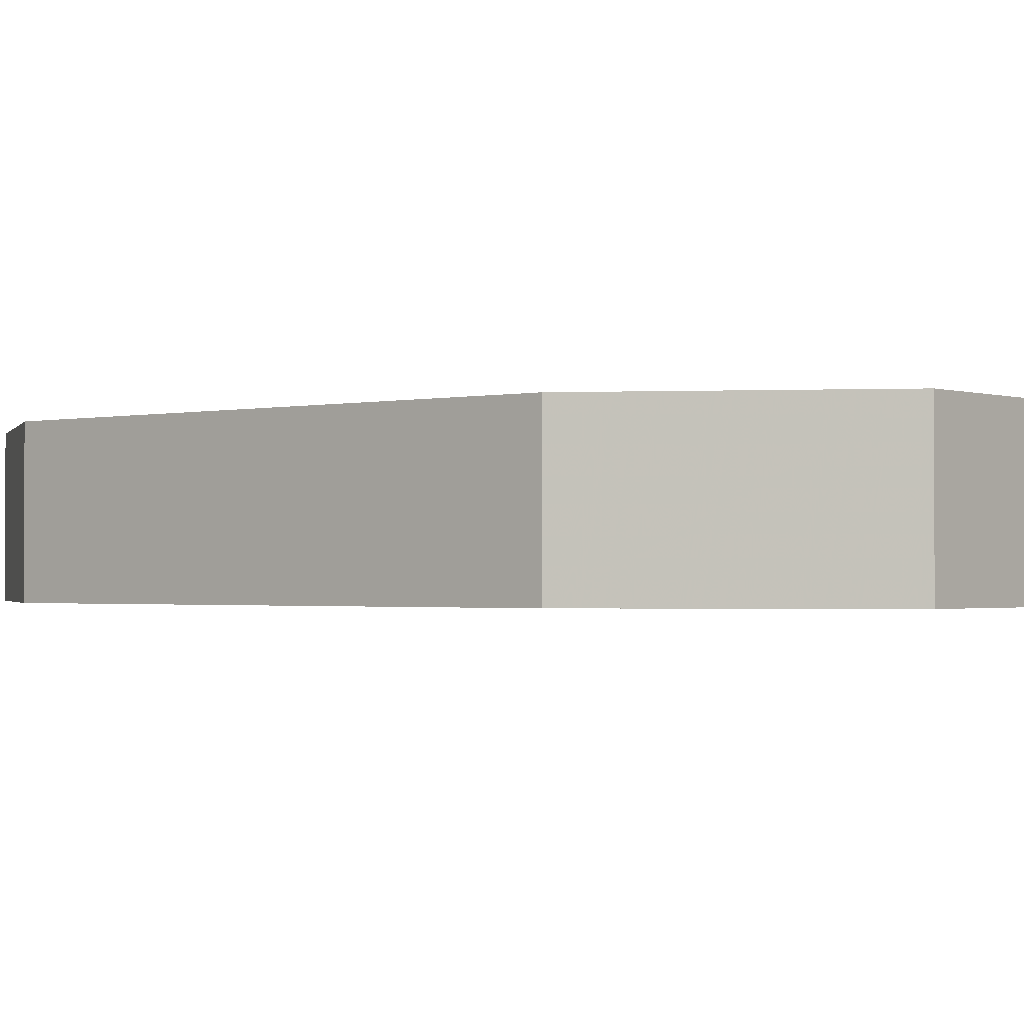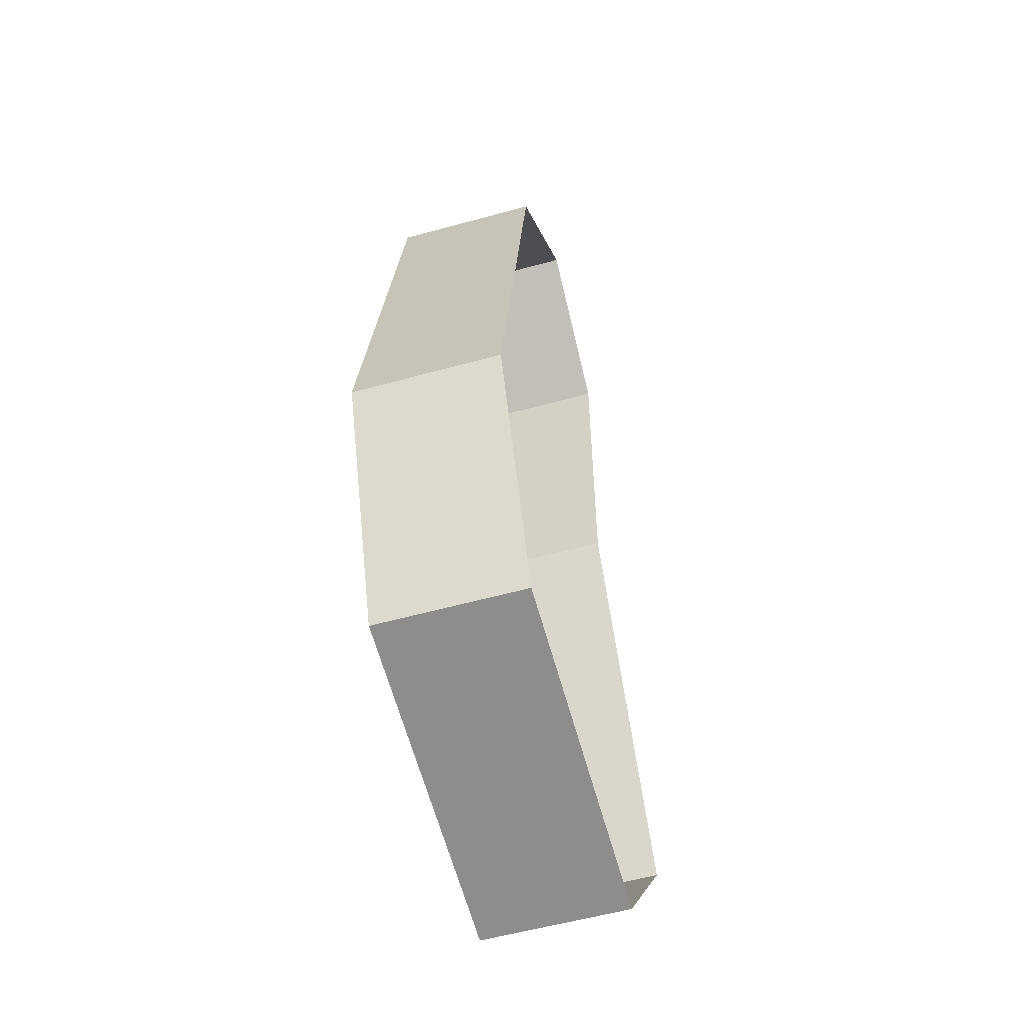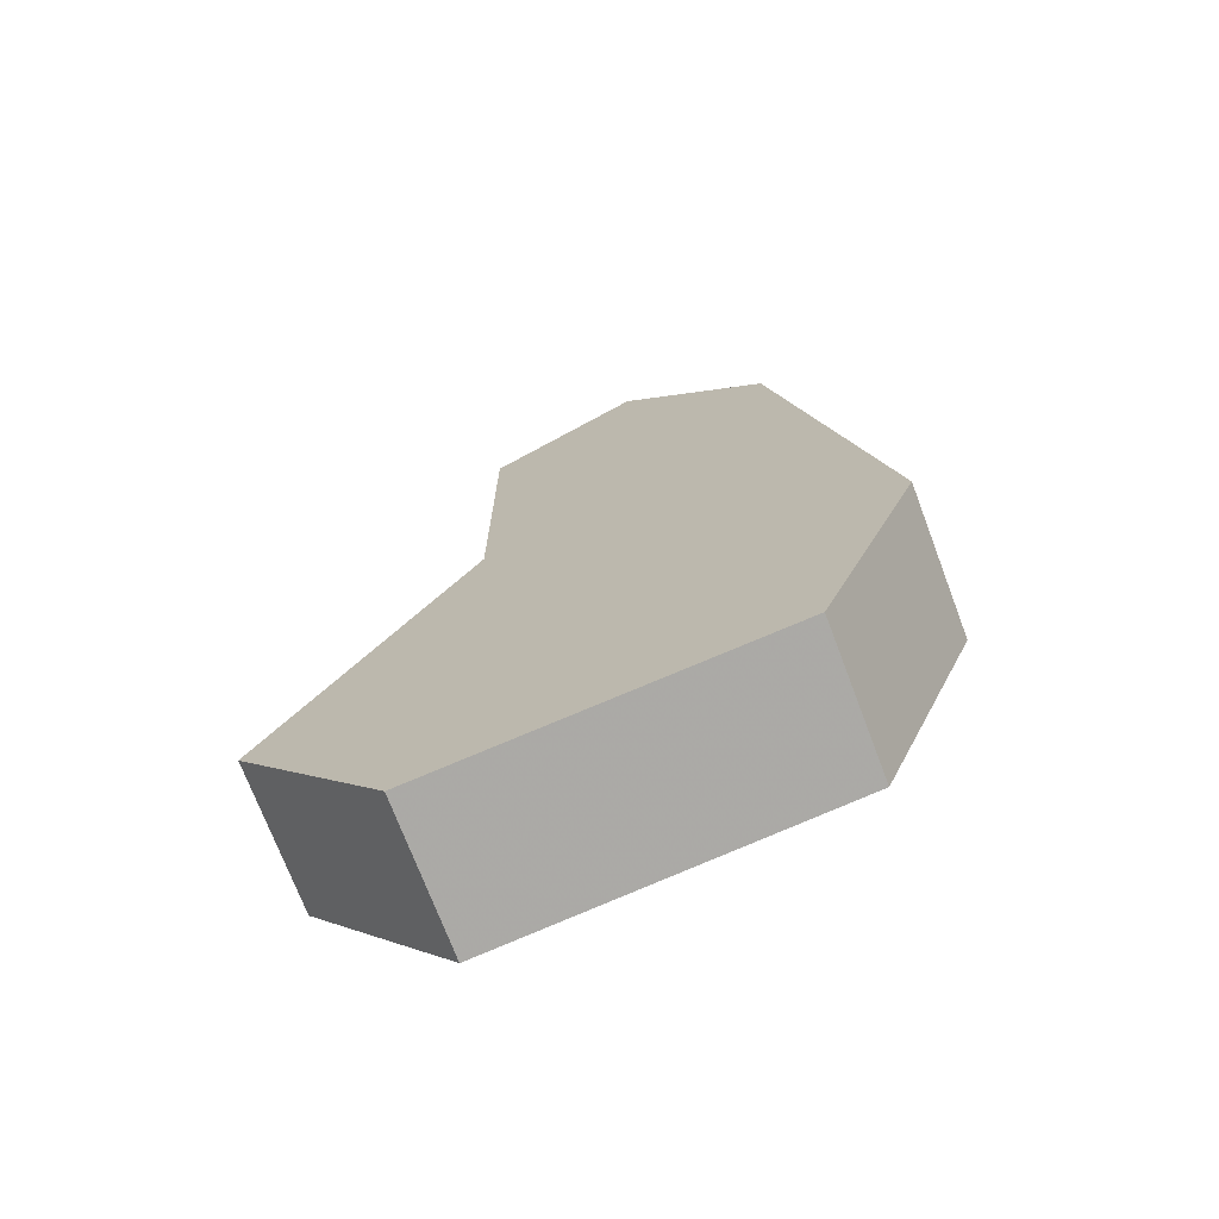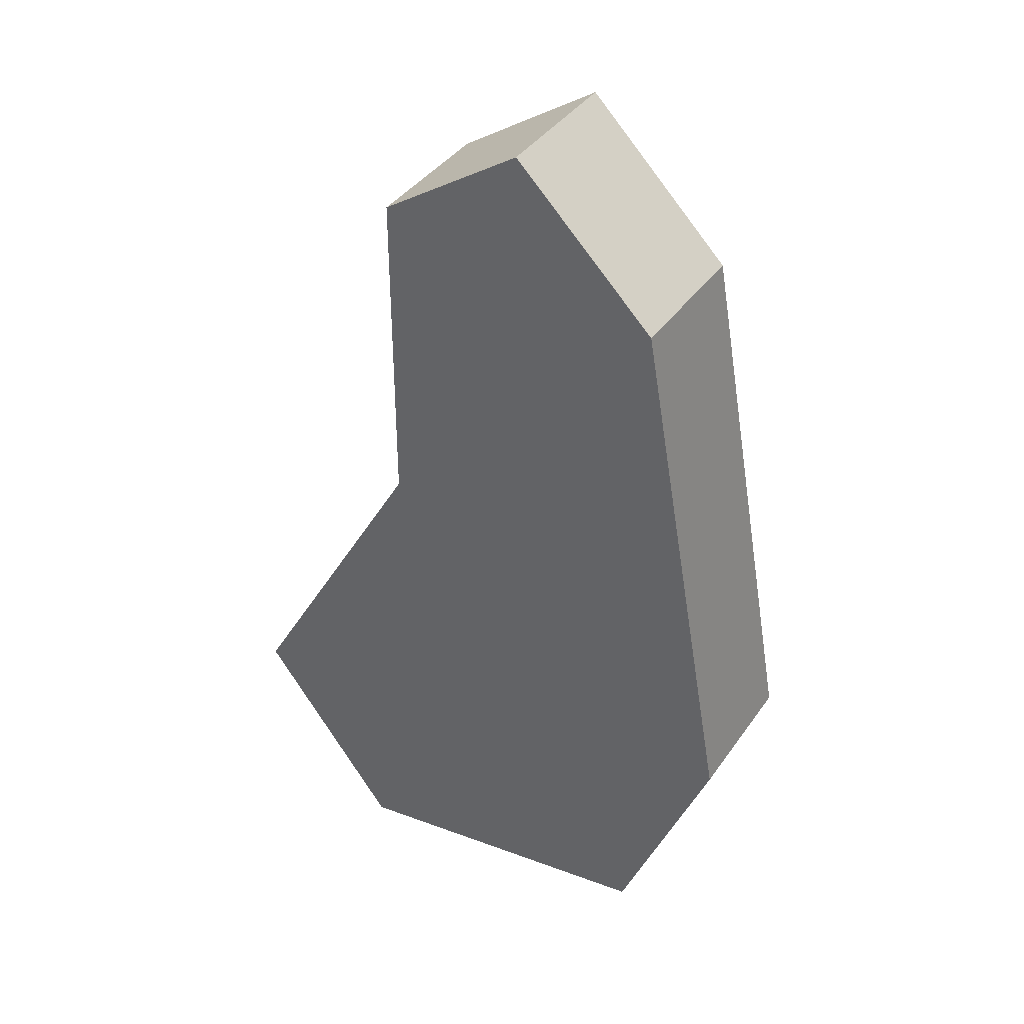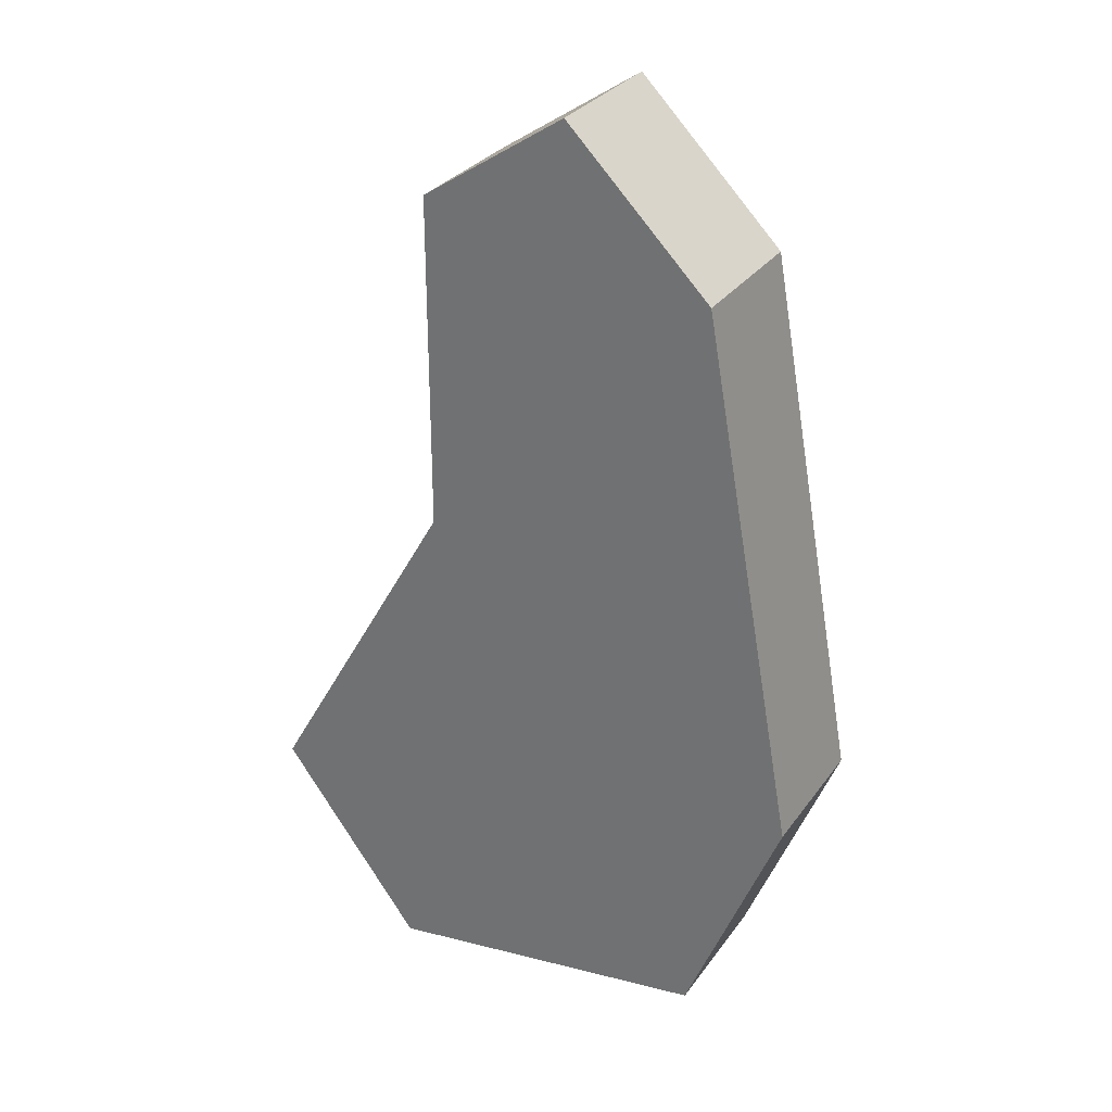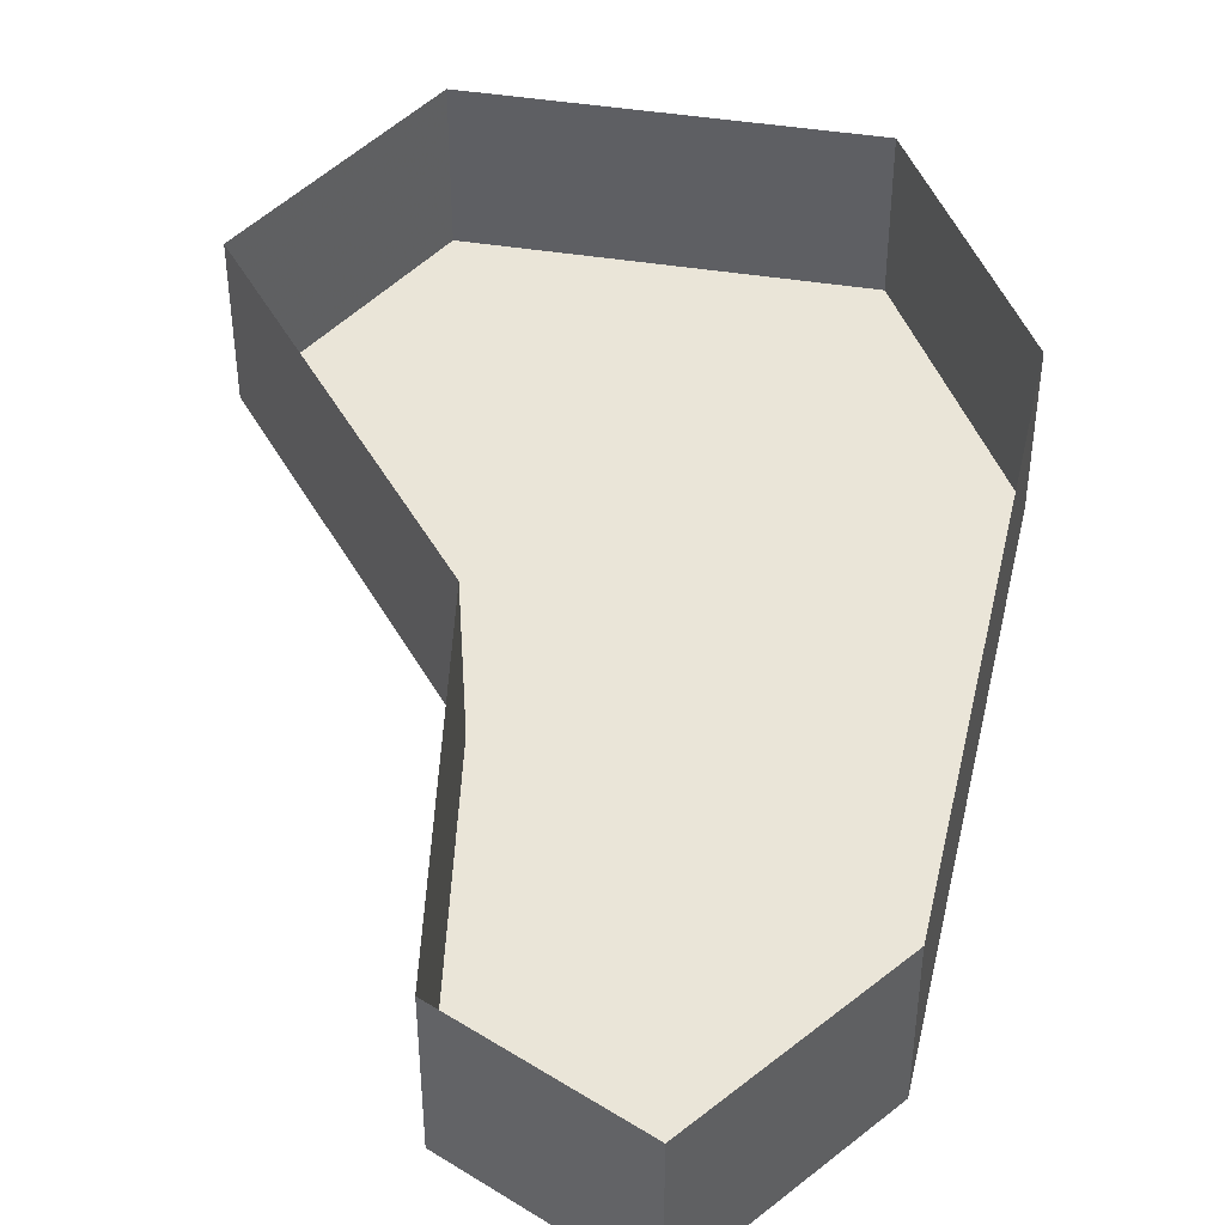
<metadata>
{"format":"obj","ext":"obj","renderer":"f3d","projection":"perspective","resolution":1024,"background":"white","views":[{"elev":-1.3,"azim":120.4,"up":"+Y"},{"elev":-57.0,"azim":106.0,"up":"+Z"},{"elev":-72.4,"azim":20.7,"up":"+Z"},{"elev":39.3,"azim":31.3,"up":"+Z"},{"elev":30.3,"azim":29.2,"up":"+Z"},{"elev":44.8,"azim":2.3,"up":"+Y"}]}
</metadata>
<code>
v -0.01562 -0.04688 -0.07031
v 0 -0.04688 -0.09375
v 0.03125 -0.04688 -0.08594
v 0.04688 -0.04688 -0.0625
v 0.03125 -0.04688 -0.03906
v 0.007812 -0.04688 -0.03906
v -0.09375 0 -0.08594
v -0.04688 0 -0.1484
v -0.04688 -0.04688 -0.1484
v -0.09375 -0.04688 -0.08594
v -0.03125 0 0.02344
v -0.03125 -0.04688 0.02344
v -0.03125 0 0.1328
v -0.03125 -0.04688 0.1328
v 0.01562 0 0.1641
v 0.01562 -0.04688 0.1641
v 0.0625 0 0.1172
v 0.0625 -0.04688 0.1172
v 0.09375 0 -0.05469
v 0.09375 -0.04688 -0.05469
v 0.0625 0 -0.1328
v 0.0625 -0.04688 -0.1328
v -0.03906 -0.04688 -0.125
v -0.07031 -0.04688 -0.08594
v -0.007812 -0.04688 0.01562
v -0.007812 -0.04688 0.125
v 0.01562 -0.04688 0.1406
v 0.03906 -0.04688 0.1094
v 0.07031 -0.04688 -0.05469
v 0.04688 -0.04688 -0.1094
f 1 2 3
f 1 3 4
f 1 4 5
f 1 5 6
f 7 8 9
f 7 9 10
f 7 10 11
f 11 10 12
f 11 12 13
f 13 12 14
f 13 14 15
f 15 14 16
f 15 16 17
f 17 16 18
f 17 18 19
f 19 18 20
f 19 20 21
f 21 20 22
f 21 22 8
f 8 22 9
f 9 22 23
f 9 23 24
f 9 24 10
f 10 24 12
f 12 24 25
f 12 25 26
f 12 26 14
f 14 26 27
f 14 27 16
f 16 27 28
f 16 28 18
f 18 28 29
f 18 29 20
f 20 29 30
f 20 30 22
f 22 30 23
f 23 30 24
f 24 30 25
f 25 30 29
f 25 29 28
f 25 28 26
f 26 28 27

</code>
